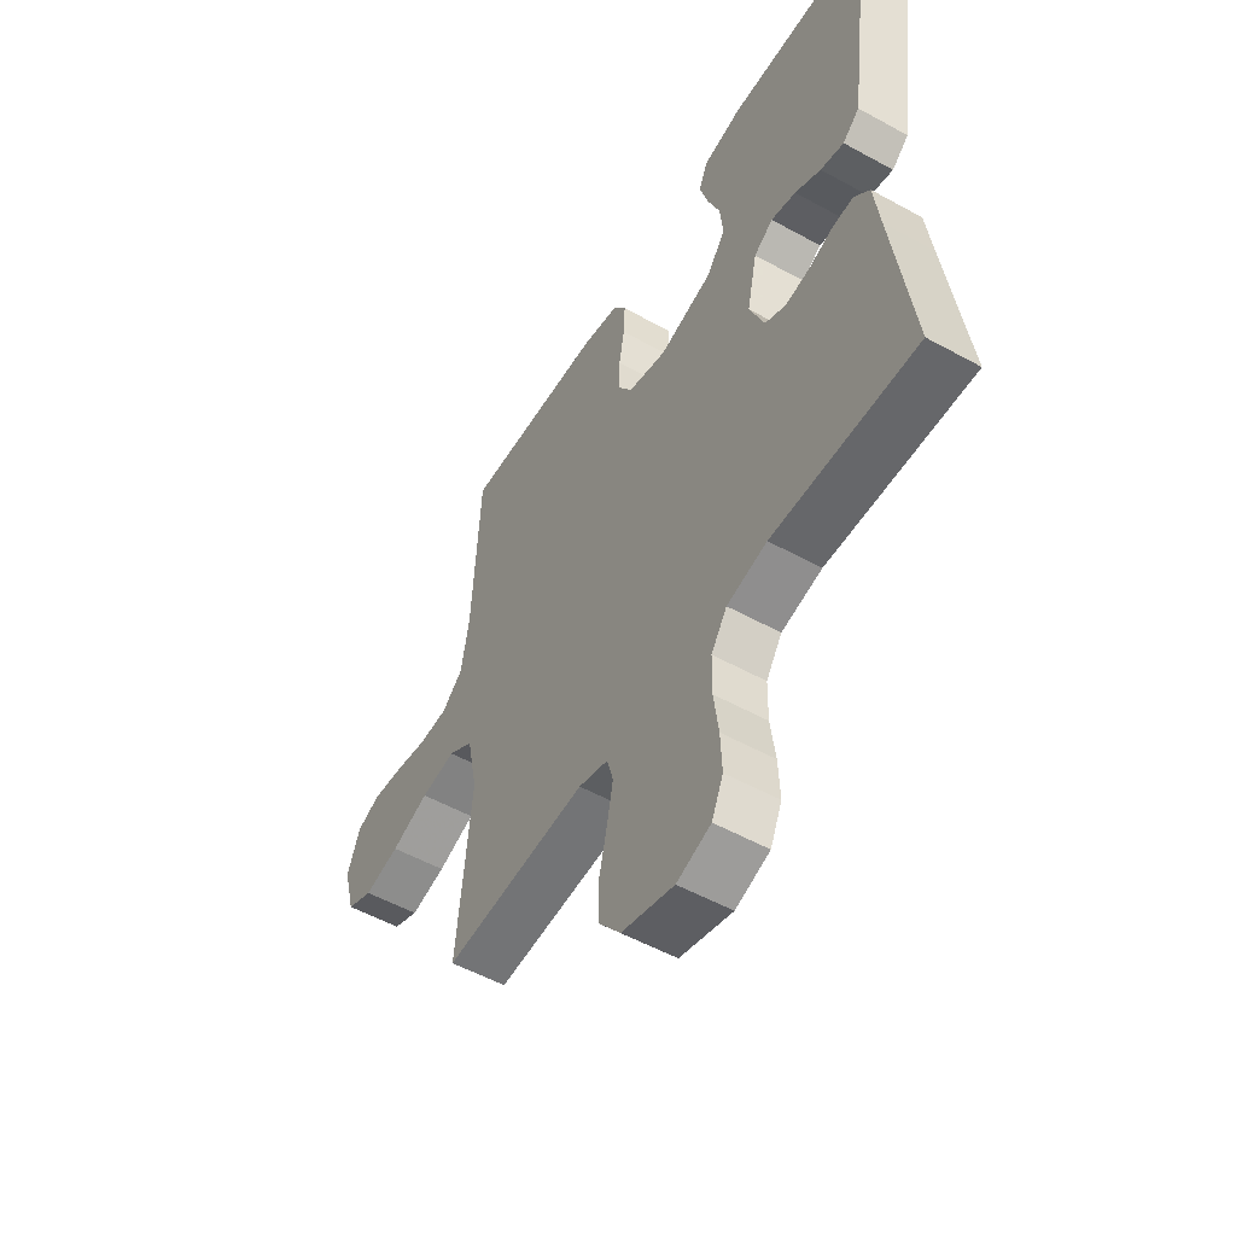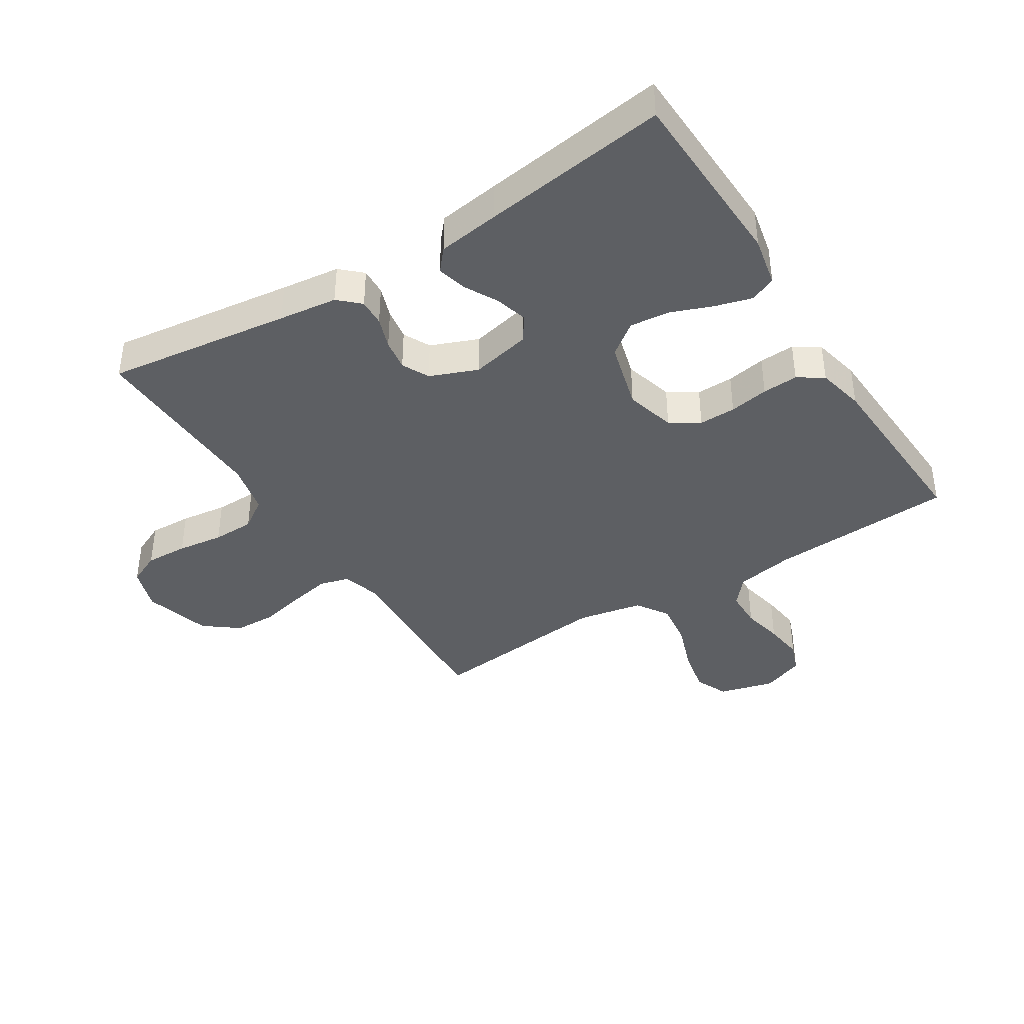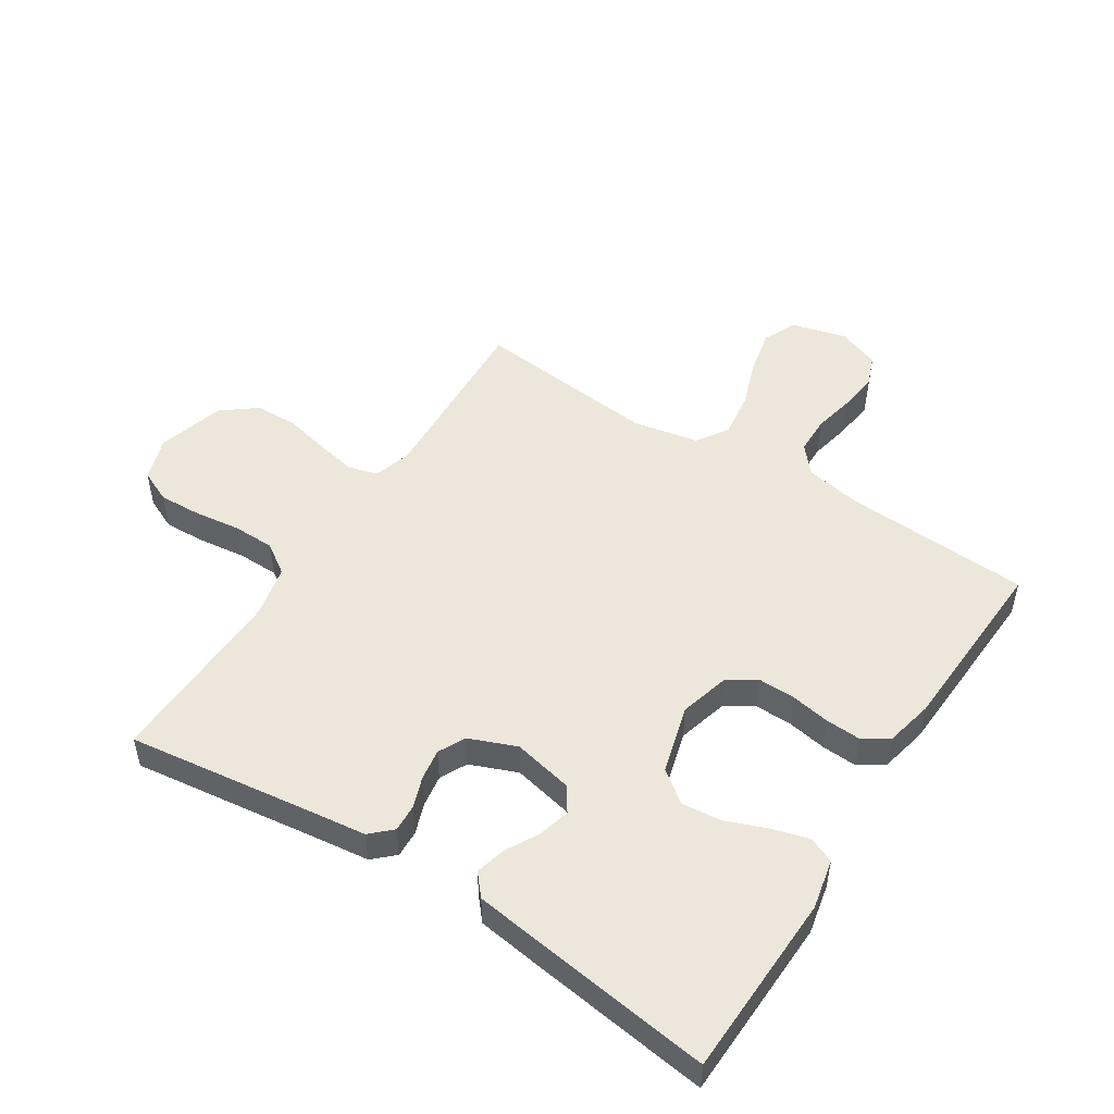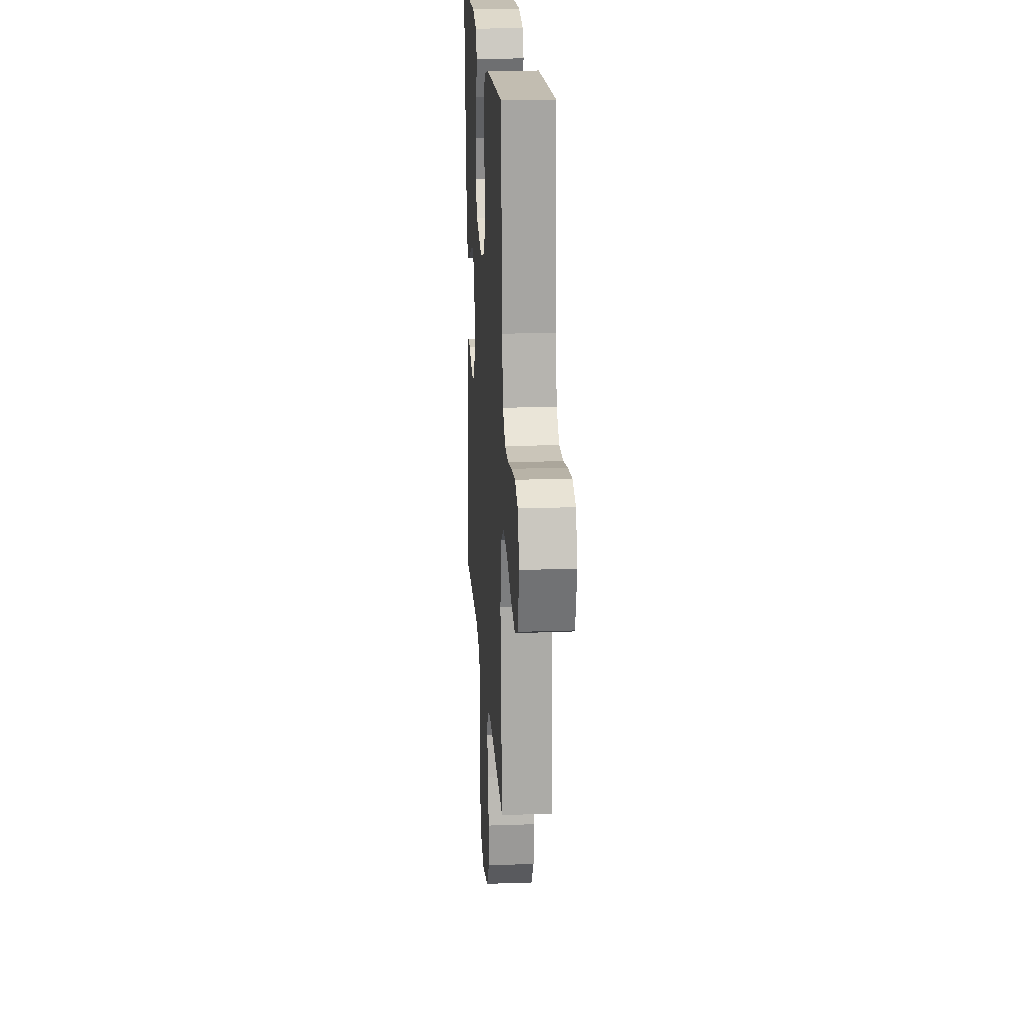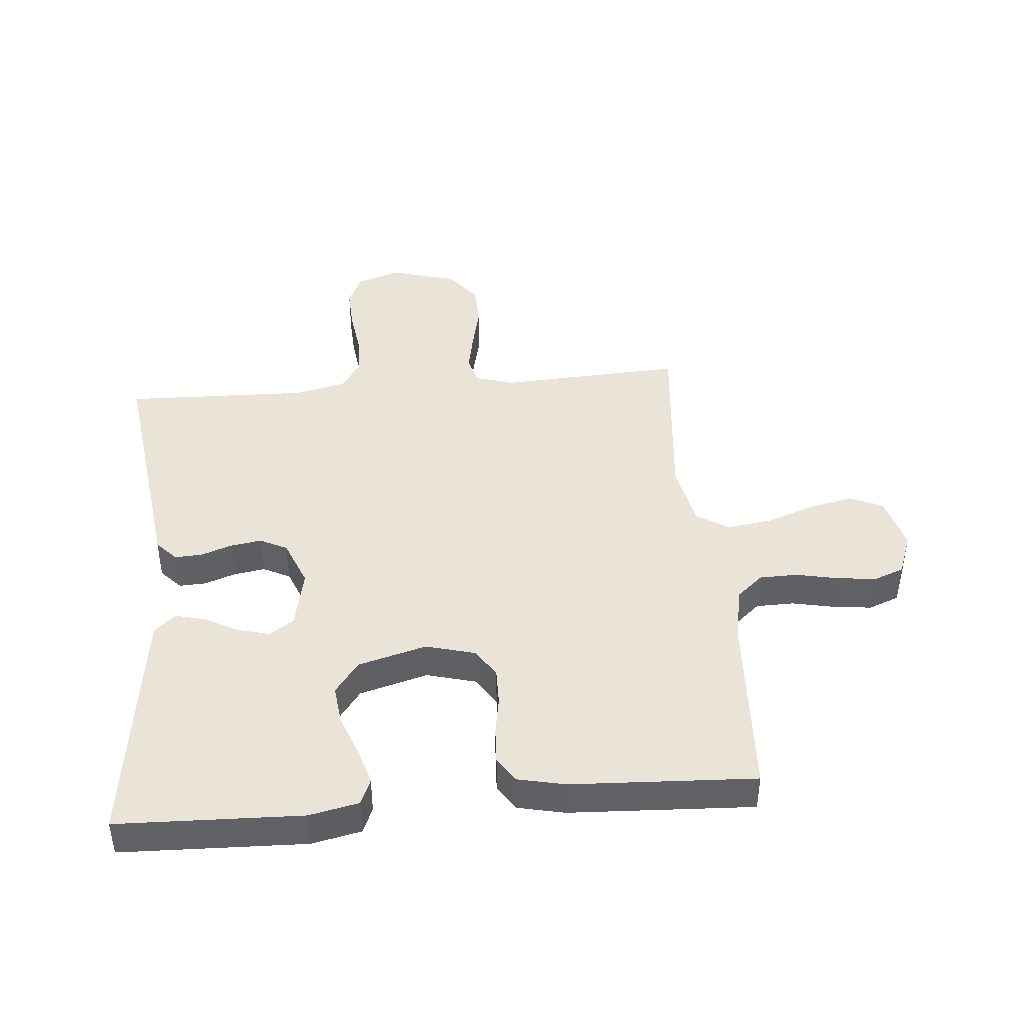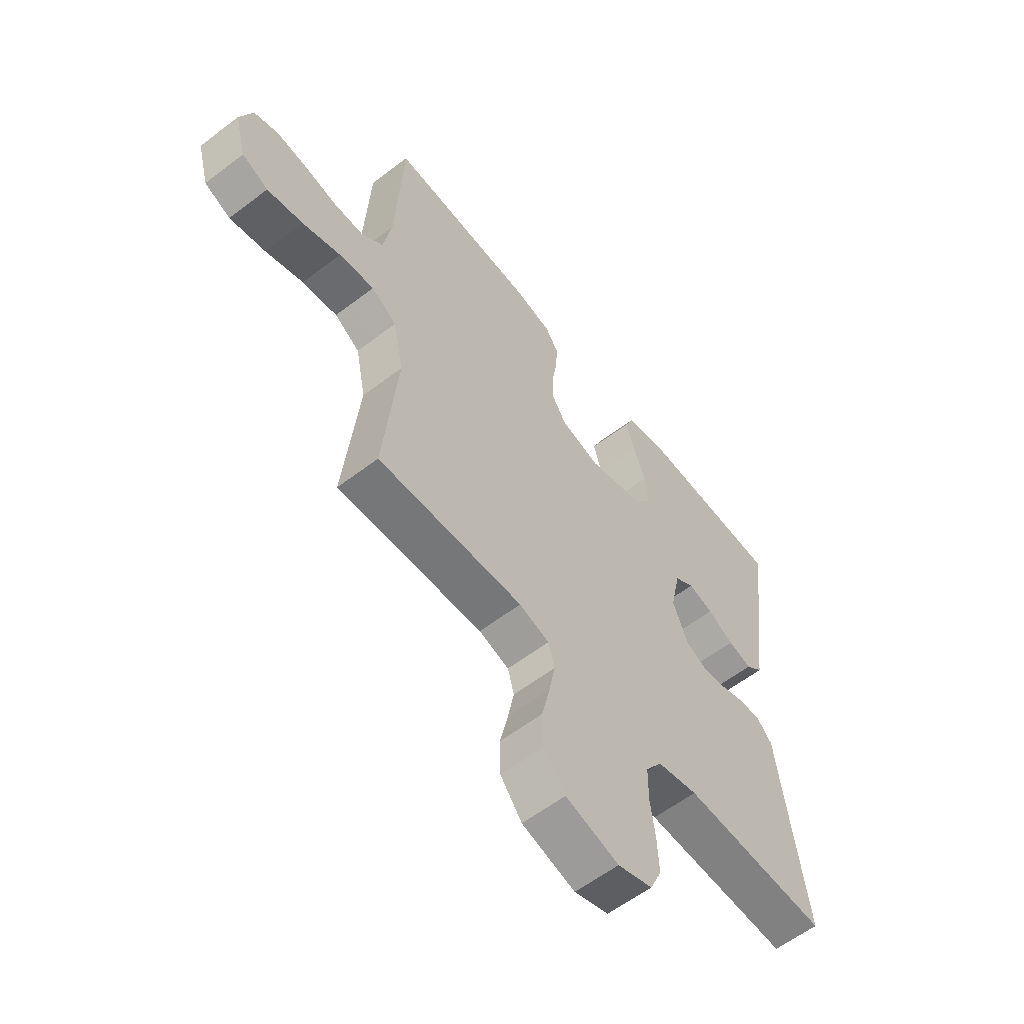
<metadata>
{"format":"obj","ext":"obj","renderer":"f3d","projection":"perspective","resolution":1024,"background":"white","views":[{"elev":-53.6,"azim":-120.5,"up":"+Z"},{"elev":-39.9,"azim":-57.7,"up":"+Y"},{"elev":50.4,"azim":-57.3,"up":"+Y"},{"elev":19.8,"azim":86.3,"up":"+Z"},{"elev":43.4,"azim":-5.1,"up":"+Y"},{"elev":-59.2,"azim":128.2,"up":"+Z"}]}
</metadata>
<code>
v -0.5 0.07 -0.5
v -0.46 0.07 -0.2
v -0.448 0.07 -0.105
v -0.416 0.07 -0.071
v -0.372 0.07 -0.073
v -0.321 0.07 -0.091
v -0.27 0.07 -0.099
v -0.226 0.07 -0.077
v -0.195 0.07 0
v -0.216 0.07 0.098
v -0.256 0.07 0.125
v -0.308 0.07 0.111
v -0.362 0.07 0.082
v -0.411 0.07 0.069
v -0.446 0.07 0.099
v -0.46 0.07 0.2
v -0.5 0.07 0.5
v -0.2 0.07 0.51
v -0.119 0.07 0.493
v -0.101 0.07 0.451
v -0.118 0.07 0.391
v -0.144 0.07 0.324
v -0.151 0.07 0.259
v -0.112 0.07 0.207
v 0 0.07 0.176
v 0.081 0.07 0.198
v 0.111 0.07 0.245
v 0.11 0.07 0.305
v 0.099 0.07 0.369
v 0.096 0.07 0.427
v 0.123 0.07 0.468
v 0.2 0.07 0.485
v 0.5 0.07 0.5
v 0.516 0.07 0.2
v 0.533 0.07 0.105
v 0.577 0.07 0.067
v 0.639 0.07 0.066
v 0.706 0.07 0.08
v 0.771 0.07 0.088
v 0.821 0.07 0.069
v 0.847 0.07 0
v 0.823 0.07 -0.09
v 0.769 0.07 -0.114
v 0.695 0.07 -0.098
v 0.616 0.07 -0.07
v 0.543 0.07 -0.06
v 0.491 0.07 -0.094
v 0.47 0.07 -0.2
v 0.5 0.07 -0.5
v 0.2 0.07 -0.485
v 0.138 0.07 -0.504
v 0.125 0.07 -0.551
v 0.138 0.07 -0.617
v 0.155 0.07 -0.691
v 0.153 0.07 -0.761
v 0.109 0.07 -0.817
v 0 0.07 -0.848
v -0.071 0.07 -0.824
v -0.095 0.07 -0.771
v -0.092 0.07 -0.702
v -0.082 0.07 -0.627
v -0.083 0.07 -0.559
v -0.116 0.07 -0.51
v -0.2 0.07 -0.491
v -0.5 0 -0.5
v -0.46 0 -0.2
v -0.448 0 -0.105
v -0.416 0 -0.071
v -0.372 0 -0.073
v -0.321 0 -0.091
v -0.27 0 -0.099
v -0.226 0 -0.077
v -0.195 0 0
v -0.216 0 0.098
v -0.256 0 0.125
v -0.308 0 0.111
v -0.362 0 0.082
v -0.411 0 0.069
v -0.446 0 0.099
v -0.46 0 0.2
v -0.5 0 0.5
v -0.2 0 0.51
v -0.119 0 0.493
v -0.101 0 0.451
v -0.118 0 0.391
v -0.144 0 0.324
v -0.151 0 0.259
v -0.112 0 0.207
v 0 0 0.176
v 0.081 0 0.198
v 0.111 0 0.245
v 0.11 0 0.305
v 0.099 0 0.369
v 0.096 0 0.427
v 0.123 0 0.468
v 0.2 0 0.485
v 0.5 0 0.5
v 0.516 0 0.2
v 0.533 0 0.105
v 0.577 0 0.067
v 0.639 0 0.066
v 0.706 0 0.08
v 0.771 0 0.088
v 0.821 0 0.069
v 0.847 0 0
v 0.823 0 -0.09
v 0.769 0 -0.114
v 0.695 0 -0.098
v 0.616 0 -0.07
v 0.543 0 -0.06
v 0.491 0 -0.094
v 0.47 0 -0.2
v 0.5 0 -0.5
v 0.2 0 -0.485
v 0.138 0 -0.504
v 0.125 0 -0.551
v 0.138 0 -0.617
v 0.155 0 -0.691
v 0.153 0 -0.761
v 0.109 0 -0.817
v 0 0 -0.848
v -0.071 0 -0.824
v -0.095 0 -0.771
v -0.092 0 -0.702
v -0.082 0 -0.627
v -0.083 0 -0.559
v -0.116 0 -0.51
v -0.2 0 -0.491
f 59 60 61
f 58 59 61
f 57 58 61
f 56 57 61
f 55 56 61
f 54 55 61
f 53 54 61
f 52 53 61 62
f 51 52 62 63
f 48 49 50
f 51 63 64
f 50 51 64
f 48 50 64
f 47 48 64
f 43 44 45
f 42 43 45
f 41 42 45
f 40 41 45
f 39 40 45
f 38 39 45
f 37 38 45
f 36 37 45 46
f 64 1 2
f 47 64 2
f 46 47 2
f 36 46 2
f 35 36 2
f 32 33 34
f 31 32 34
f 30 31 34
f 29 30 34
f 28 29 34
f 20 21 22
f 19 20 22
f 18 19 22
f 17 18 22
f 16 17 22
f 15 16 22
f 14 15 22
f 13 14 22
f 12 13 22
f 11 12 22 23
f 10 11 23 24
f 4 5 6
f 3 4 6
f 2 3 6
f 2 6 7
f 35 2 7 8
f 27 28 34 35
f 26 27 35
f 35 8 9
f 26 35 9
f 25 26 9
f 9 10 24 25
f 125 124 123
f 125 123 122
f 125 122 121
f 125 121 120
f 125 120 119
f 125 119 118
f 125 118 117
f 126 125 117 116
f 127 126 116 115
f 114 113 112
f 128 127 115
f 128 115 114
f 128 114 112
f 128 112 111
f 109 108 107
f 109 107 106
f 109 106 105
f 109 105 104
f 109 104 103
f 109 103 102
f 109 102 101
f 110 109 101 100
f 66 65 128
f 66 128 111
f 66 111 110
f 66 110 100
f 66 100 99
f 98 97 96
f 98 96 95
f 98 95 94
f 98 94 93
f 98 93 92
f 86 85 84
f 86 84 83
f 86 83 82
f 86 82 81
f 86 81 80
f 86 80 79
f 86 79 78
f 86 78 77
f 86 77 76
f 87 86 76 75
f 88 87 75 74
f 70 69 68
f 70 68 67
f 70 67 66
f 71 70 66
f 72 71 66 99
f 99 98 92 91
f 99 91 90
f 73 72 99
f 73 99 90
f 73 90 89
f 89 88 74 73
f 1 65 66 2
f 2 66 67 3
f 3 67 68 4
f 4 68 69 5
f 5 69 70 6
f 6 70 71 7
f 7 71 72 8
f 8 72 73 9
f 9 73 74 10
f 10 74 75 11
f 11 75 76 12
f 12 76 77 13
f 13 77 78 14
f 14 78 79 15
f 15 79 80 16
f 16 80 81 17
f 17 81 82 18
f 18 82 83 19
f 19 83 84 20
f 20 84 85 21
f 21 85 86 22
f 22 86 87 23
f 23 87 88 24
f 24 88 89 25
f 25 89 90 26
f 26 90 91 27
f 27 91 92 28
f 28 92 93 29
f 29 93 94 30
f 30 94 95 31
f 31 95 96 32
f 32 96 97 33
f 33 97 98 34
f 34 98 99 35
f 35 99 100 36
f 36 100 101 37
f 37 101 102 38
f 38 102 103 39
f 39 103 104 40
f 40 104 105 41
f 41 105 106 42
f 42 106 107 43
f 43 107 108 44
f 44 108 109 45
f 45 109 110 46
f 46 110 111 47
f 47 111 112 48
f 48 112 113 49
f 49 113 114 50
f 50 114 115 51
f 51 115 116 52
f 52 116 117 53
f 53 117 118 54
f 54 118 119 55
f 55 119 120 56
f 56 120 121 57
f 57 121 122 58
f 58 122 123 59
f 59 123 124 60
f 60 124 125 61
f 61 125 126 62
f 62 126 127 63
f 63 127 128 64
f 64 128 65 1

</code>
